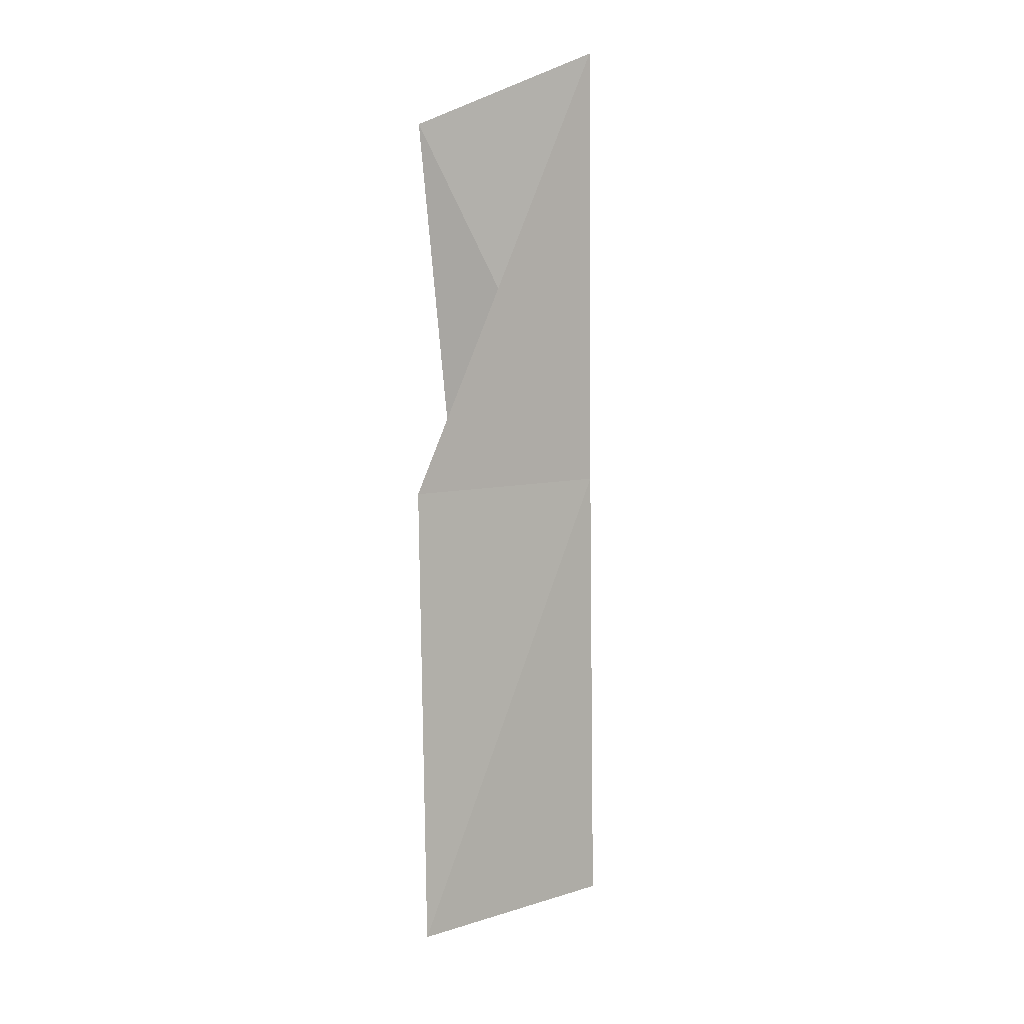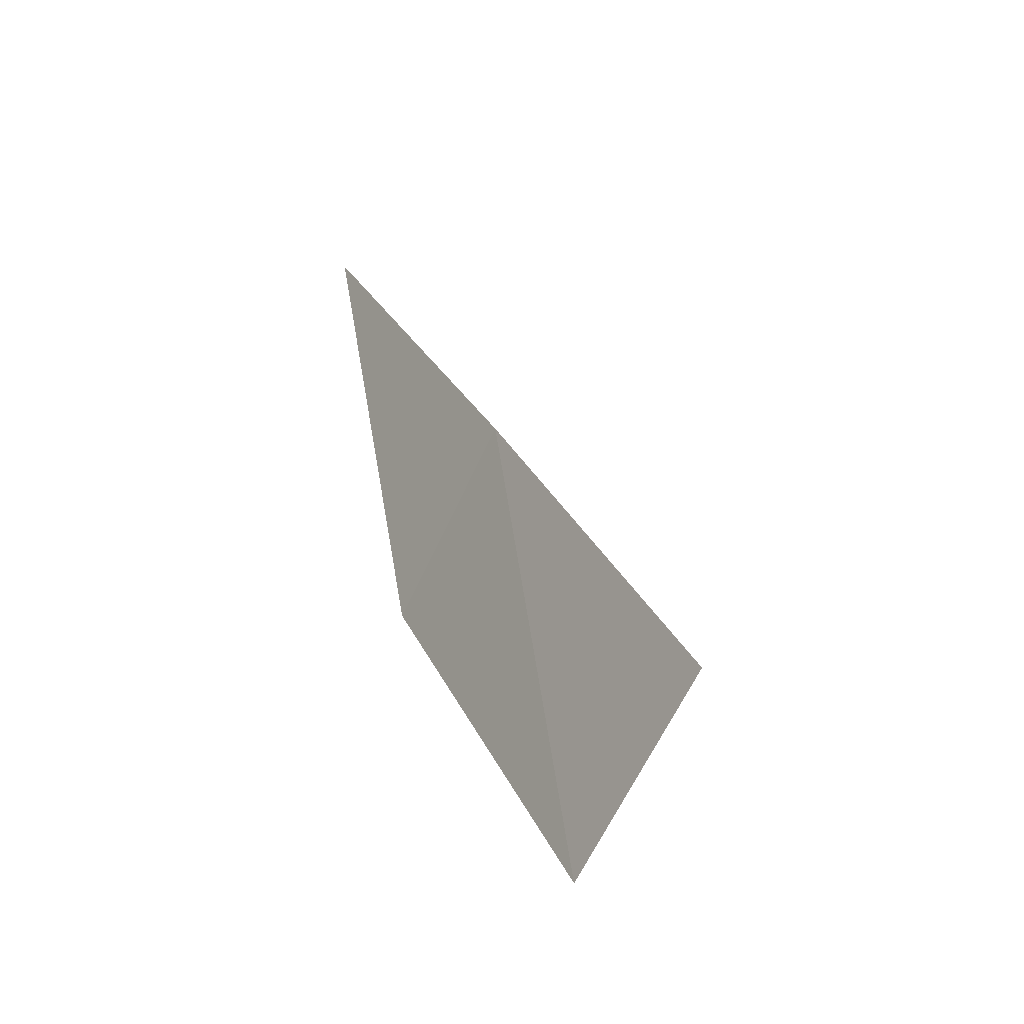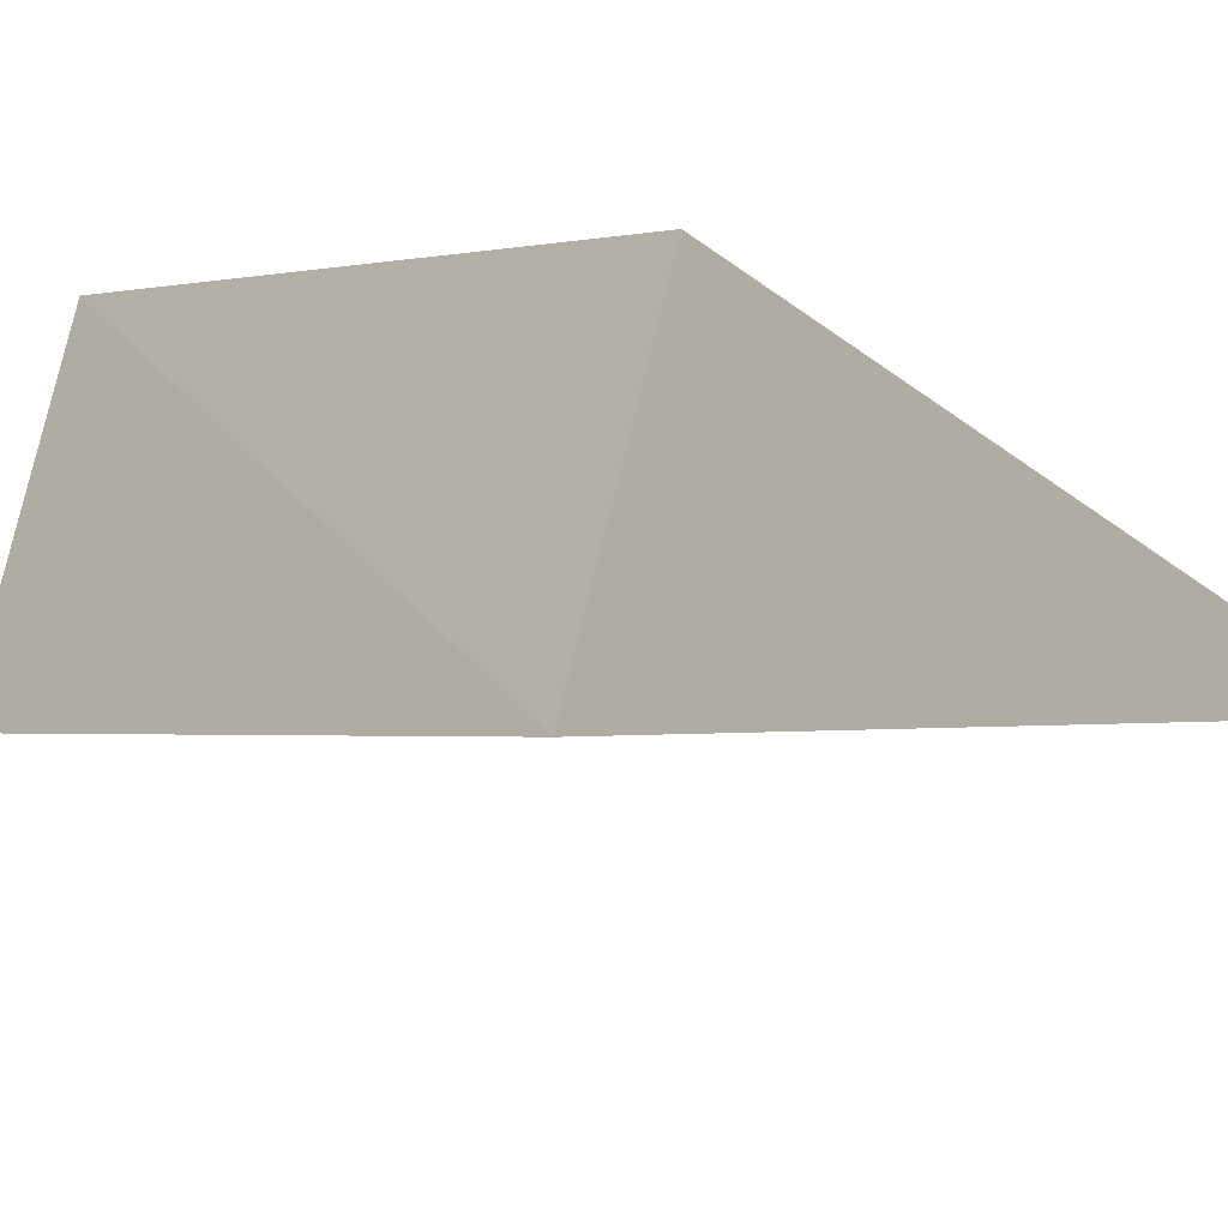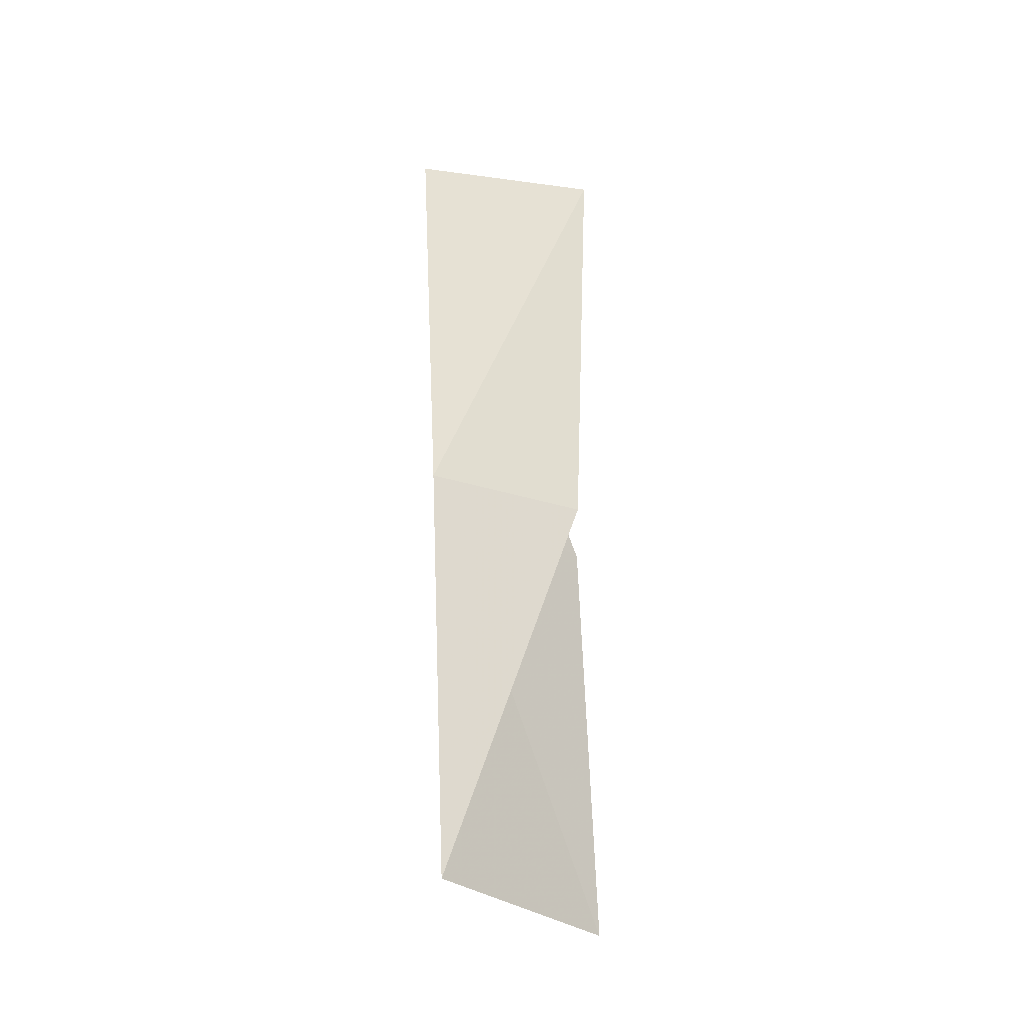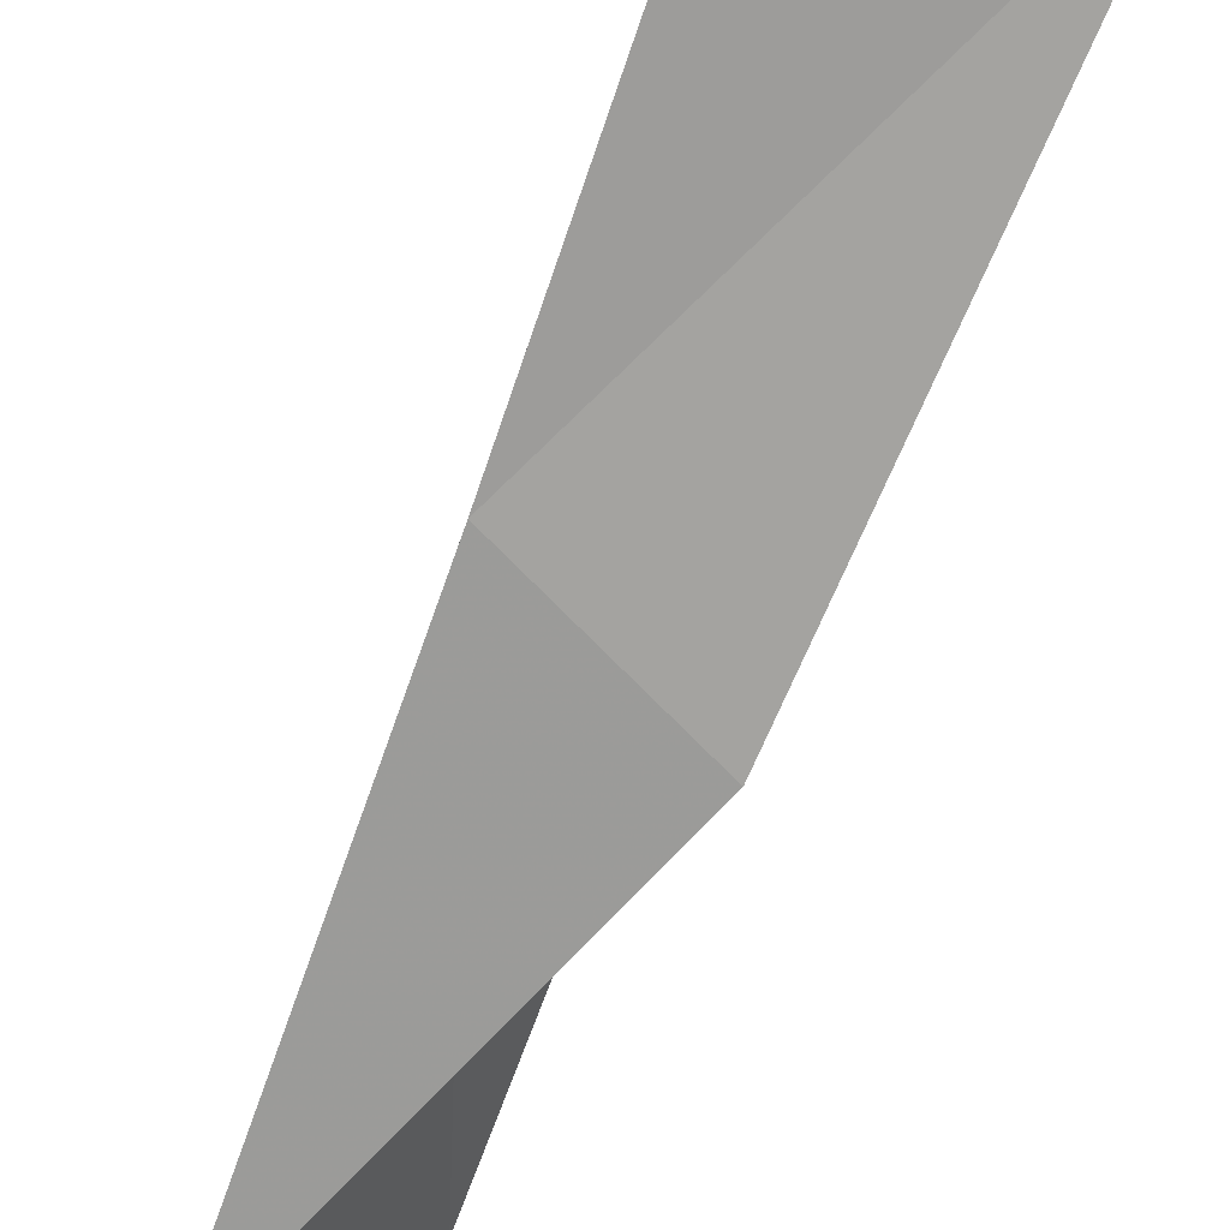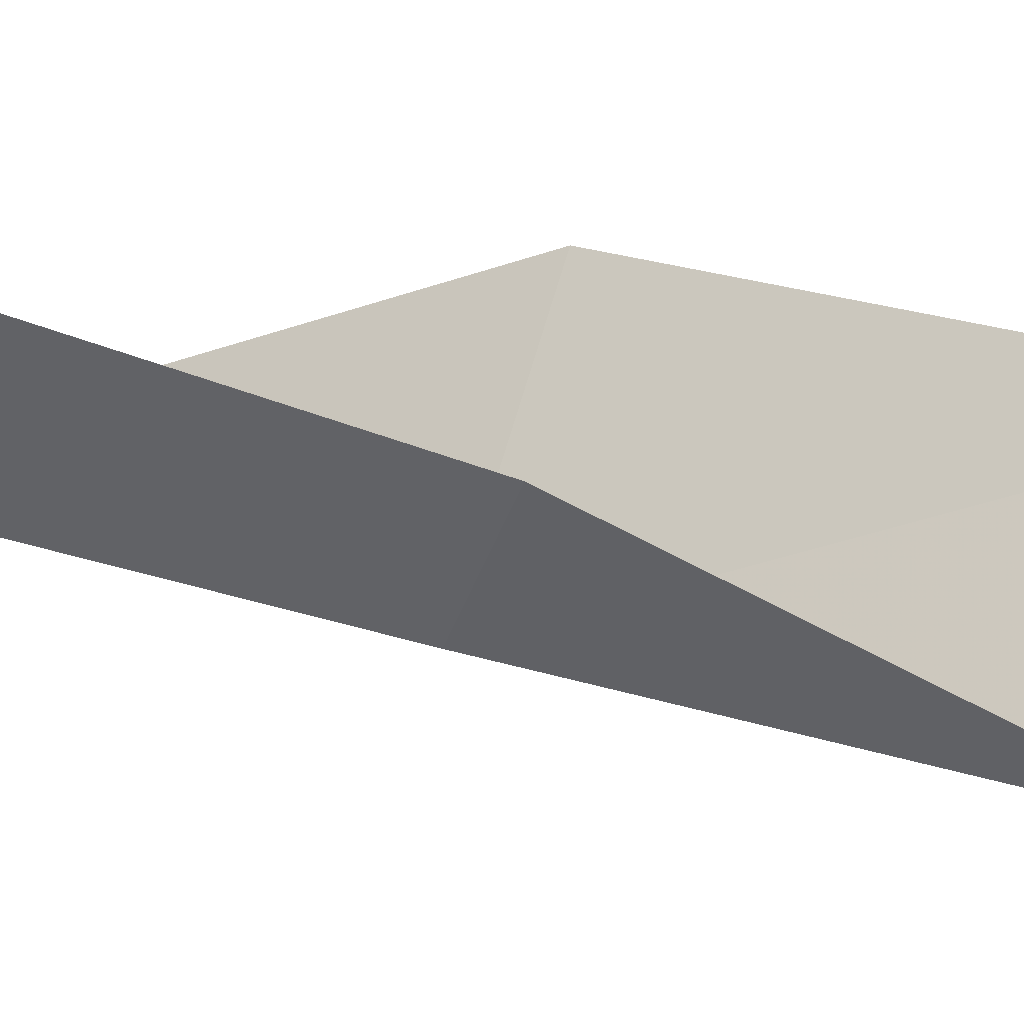
<metadata>
{"format":"obj","ext":"obj","renderer":"f3d","projection":"perspective","resolution":1024,"background":"white","views":[{"elev":-19.7,"azim":-176.6,"up":"+Z"},{"elev":-51.1,"azim":-74.6,"up":"+Z"},{"elev":33.3,"azim":-49.4,"up":"+Y"},{"elev":-7.2,"azim":-3.5,"up":"+Z"},{"elev":-42.3,"azim":-22.2,"up":"+Y"},{"elev":-58.8,"azim":90.1,"up":"+Y"}]}
</metadata>
<code>
v -25.18 39.09 35.4
v -25.14 38.06 33.14
v -24.23 38.93 32.75
v -24.25 39.94 35.01
v -25.23 40.18 37.62
v -24.36 38.71 35.15
v -24.2 39.85 37.4
f 1 2 3
f 1 3 4
f 1 7 6
f 1 5 7
f 1 6 2
f 1 4 5

</code>
